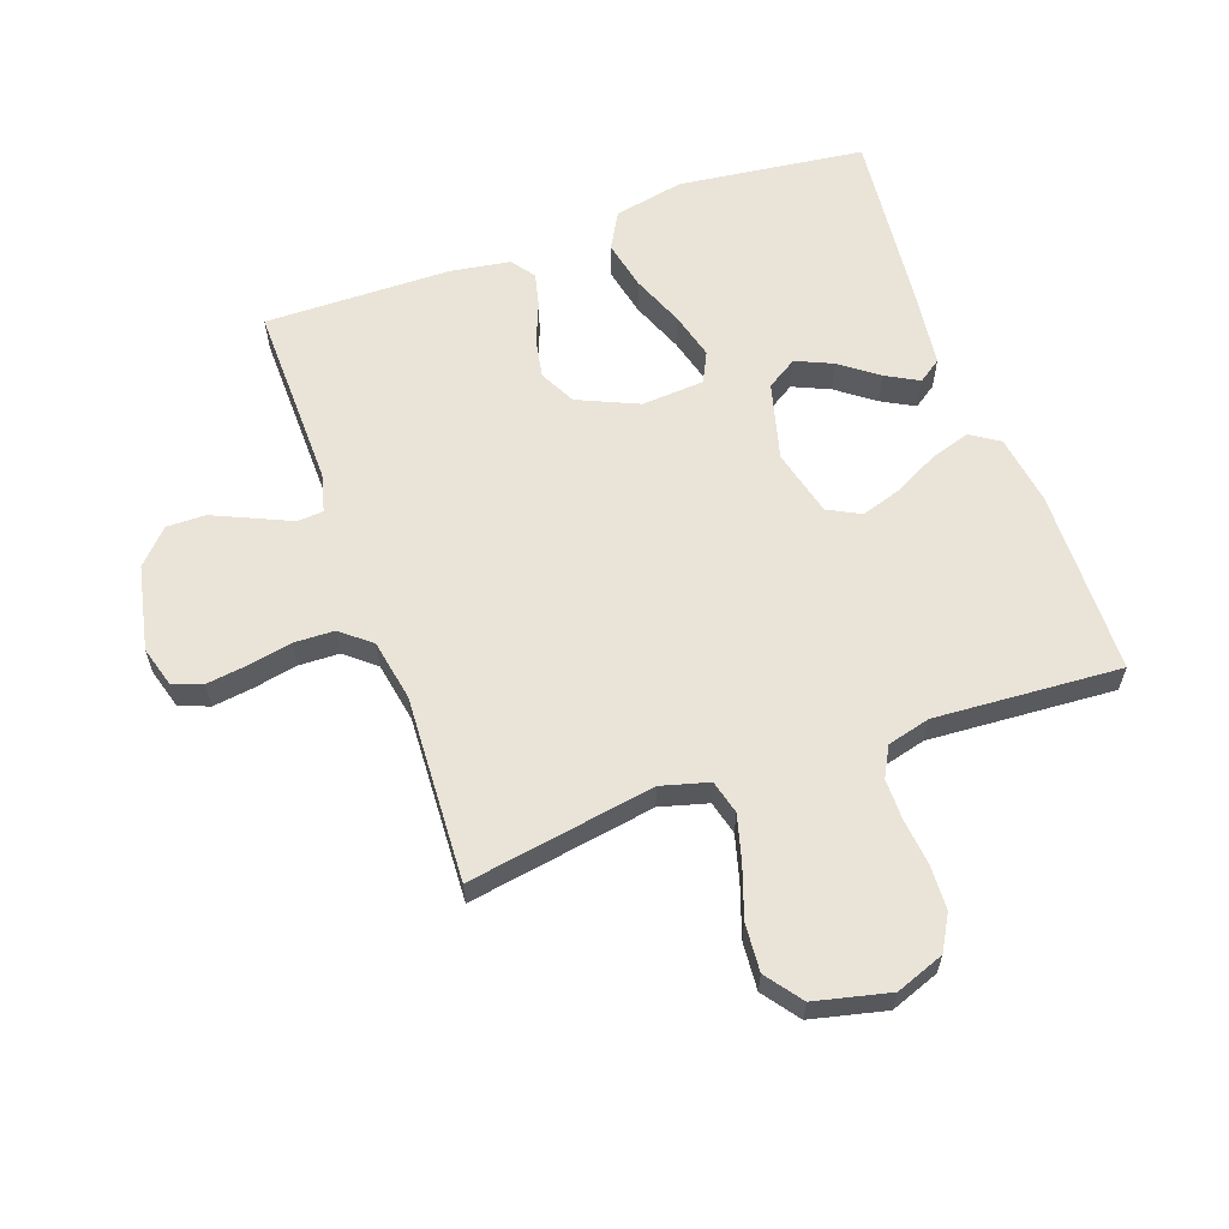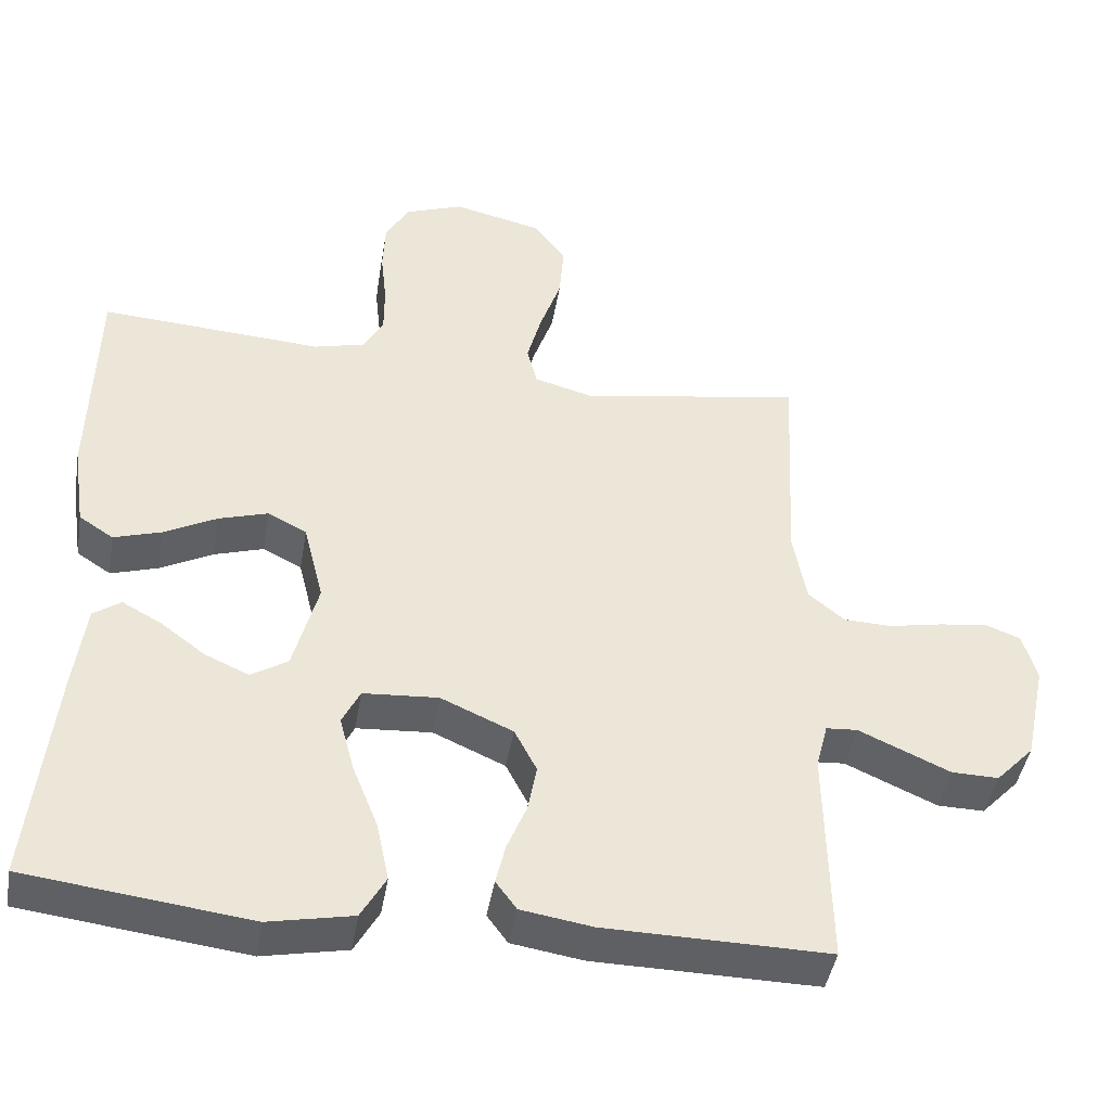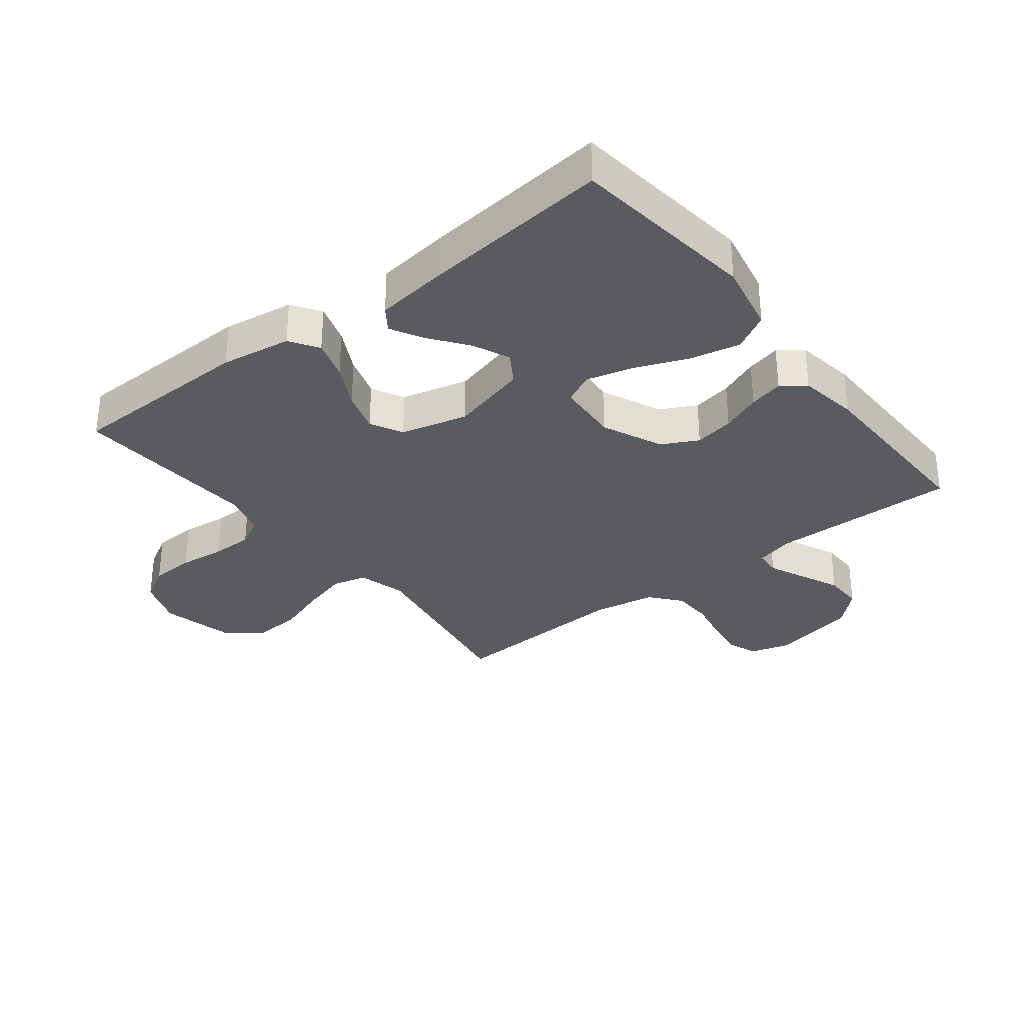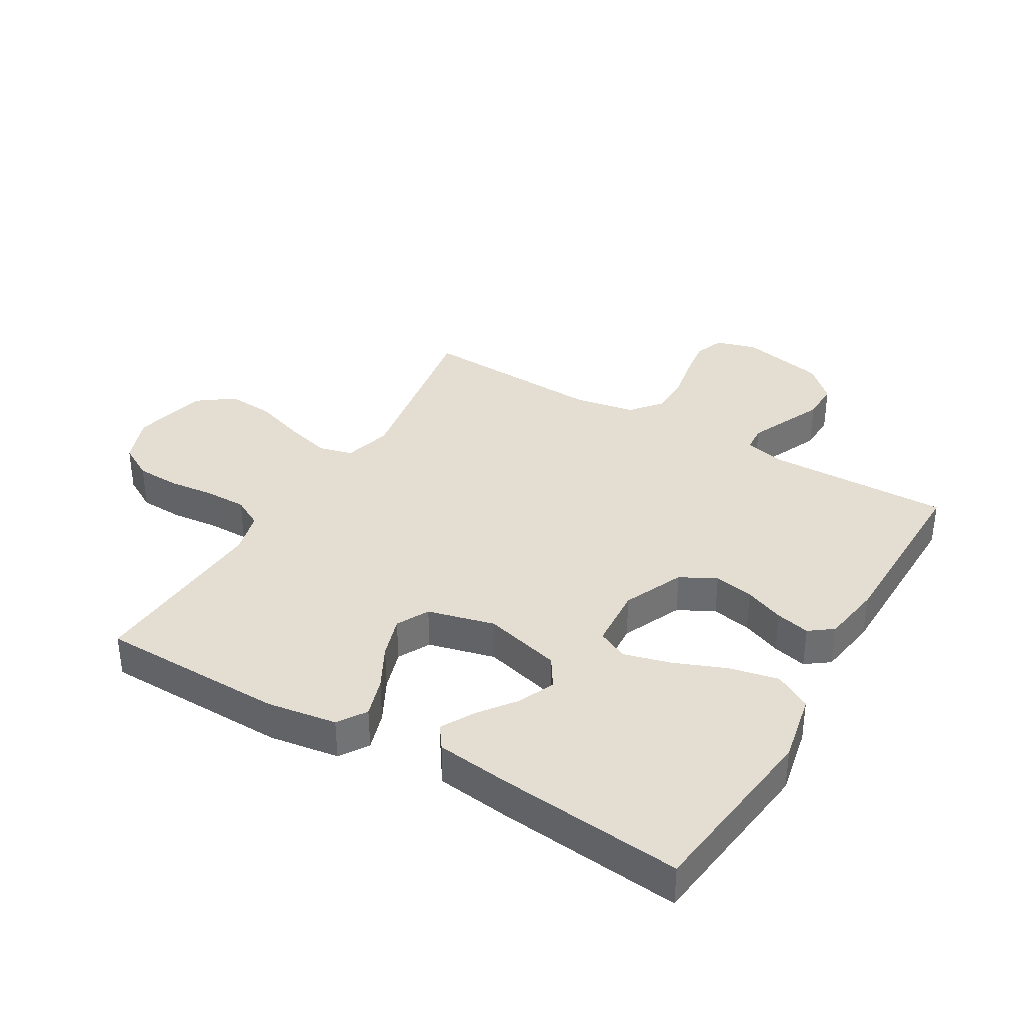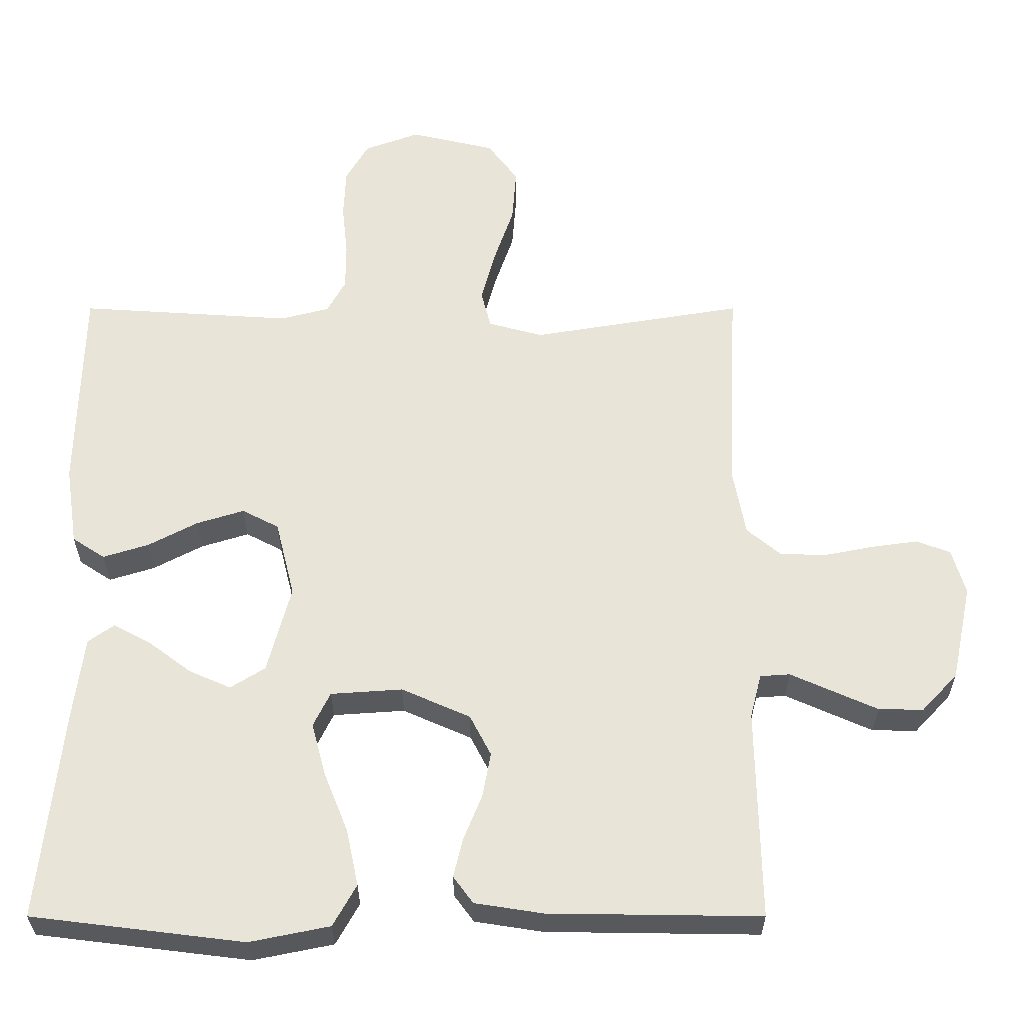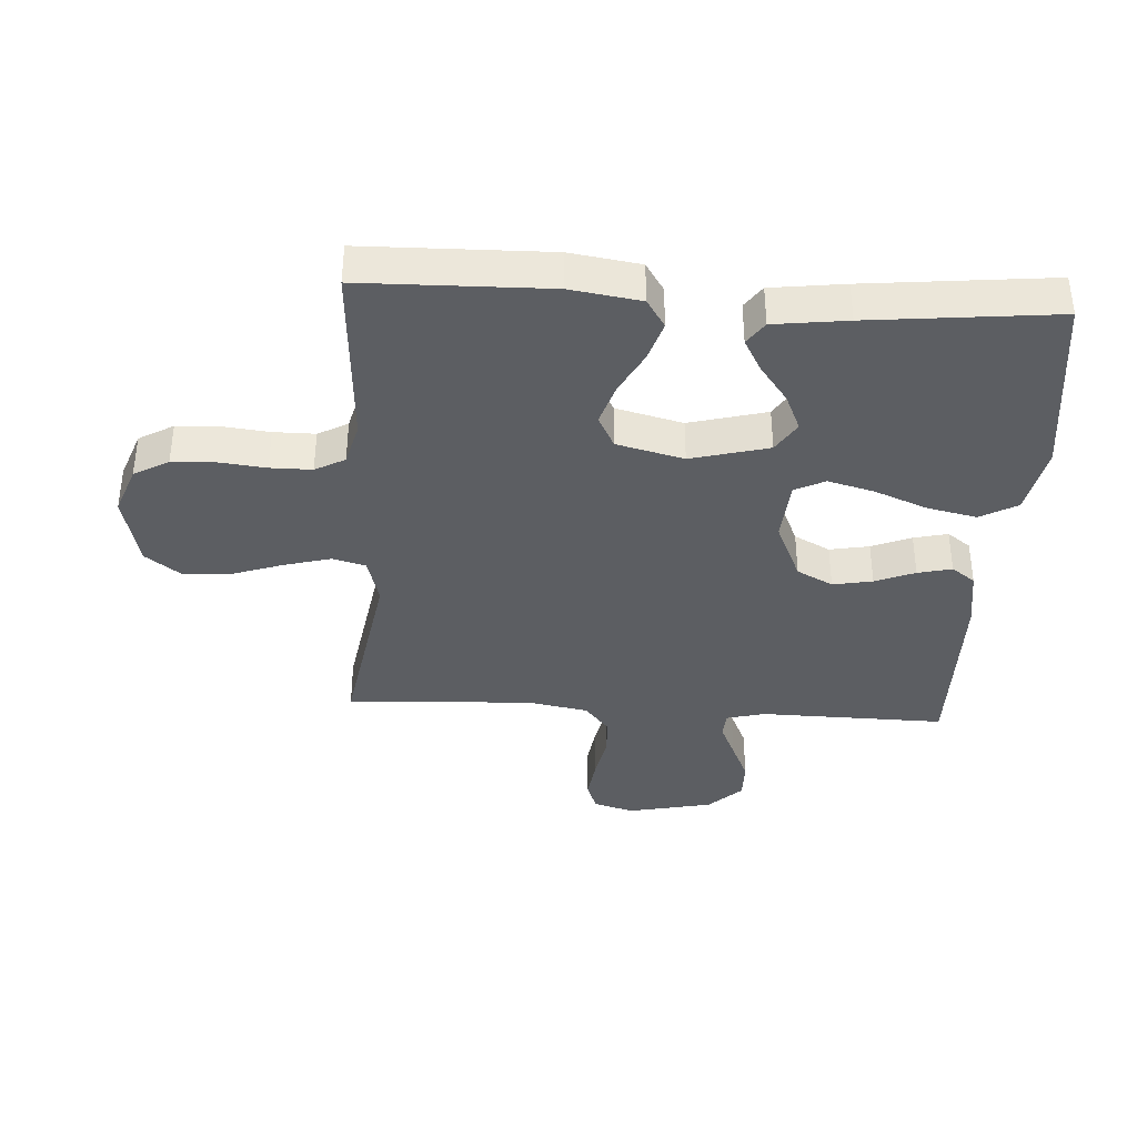
<metadata>
{"format":"obj","ext":"obj","renderer":"f3d","projection":"perspective","resolution":1024,"background":"white","views":[{"elev":60.9,"azim":-19.6,"up":"+Y"},{"elev":-44.0,"azim":170.4,"up":"+Z"},{"elev":-32.0,"azim":128.0,"up":"+Y"},{"elev":36.2,"azim":120.4,"up":"+Y"},{"elev":-30.2,"azim":-180.0,"up":"+Z"},{"elev":-37.6,"azim":86.5,"up":"+Y"}]}
</metadata>
<code>
v 0.5 0.07 0.5
v 0.506 0.07 0.2
v 0.489 0.07 0.087
v 0.443 0.07 0.057
v 0.379 0.07 0.077
v 0.309 0.07 0.114
v 0.242 0.07 0.135
v 0.19 0.07 0.108
v 0.163 0.07 0
v 0.196 0.07 -0.125
v 0.245 0.07 -0.156
v 0.304 0.07 -0.13
v 0.364 0.07 -0.085
v 0.417 0.07 -0.056
v 0.454 0.07 -0.082
v 0.469 0.07 -0.2
v 0.5 0.07 -0.5
v 0.2 0.07 -0.537
v 0.087 0.07 -0.514
v 0.054 0.07 -0.455
v 0.071 0.07 -0.375
v 0.105 0.07 -0.29
v 0.125 0.07 -0.215
v 0.101 0.07 -0.166
v 0 0.07 -0.159
v -0.097 0.07 -0.202
v -0.127 0.07 -0.26
v -0.115 0.07 -0.324
v -0.089 0.07 -0.388
v -0.076 0.07 -0.443
v -0.104 0.07 -0.481
v -0.2 0.07 -0.496
v -0.5 0.07 -0.5
v -0.495 0.07 -0.2
v -0.511 0.07 -0.138
v -0.553 0.07 -0.135
v -0.611 0.07 -0.161
v -0.676 0.07 -0.19
v -0.739 0.07 -0.191
v -0.79 0.07 -0.137
v -0.819 0.07 0
v -0.8 0.07 0.065
v -0.752 0.07 0.083
v -0.687 0.07 0.074
v -0.616 0.07 0.06
v -0.551 0.07 0.062
v -0.503 0.07 0.102
v -0.485 0.07 0.2
v -0.5 0.07 0.5
v -0.2 0.07 0.45
v -0.123 0.07 0.471
v -0.109 0.07 0.525
v -0.129 0.07 0.599
v -0.157 0.07 0.681
v -0.163 0.07 0.758
v -0.12 0.07 0.816
v 0 0.07 0.844
v 0.078 0.07 0.815
v 0.11 0.07 0.759
v 0.113 0.07 0.688
v 0.105 0.07 0.614
v 0.105 0.07 0.547
v 0.131 0.07 0.499
v 0.2 0.07 0.481
v 0.5 0 0.5
v 0.506 0 0.2
v 0.489 0 0.087
v 0.443 0 0.057
v 0.379 0 0.077
v 0.309 0 0.114
v 0.242 0 0.135
v 0.19 0 0.108
v 0.163 0 0
v 0.196 0 -0.125
v 0.245 0 -0.156
v 0.304 0 -0.13
v 0.364 0 -0.085
v 0.417 0 -0.056
v 0.454 0 -0.082
v 0.469 0 -0.2
v 0.5 0 -0.5
v 0.2 0 -0.537
v 0.087 0 -0.514
v 0.054 0 -0.455
v 0.071 0 -0.375
v 0.105 0 -0.29
v 0.125 0 -0.215
v 0.101 0 -0.166
v 0 0 -0.159
v -0.097 0 -0.202
v -0.127 0 -0.26
v -0.115 0 -0.324
v -0.089 0 -0.388
v -0.076 0 -0.443
v -0.104 0 -0.481
v -0.2 0 -0.496
v -0.5 0 -0.5
v -0.495 0 -0.2
v -0.511 0 -0.138
v -0.553 0 -0.135
v -0.611 0 -0.161
v -0.676 0 -0.19
v -0.739 0 -0.191
v -0.79 0 -0.137
v -0.819 0 0
v -0.8 0 0.065
v -0.752 0 0.083
v -0.687 0 0.074
v -0.616 0 0.06
v -0.551 0 0.062
v -0.503 0 0.102
v -0.485 0 0.2
v -0.5 0 0.5
v -0.2 0 0.45
v -0.123 0 0.471
v -0.109 0 0.525
v -0.129 0 0.599
v -0.157 0 0.681
v -0.163 0 0.758
v -0.12 0 0.816
v 0 0 0.844
v 0.078 0 0.815
v 0.11 0 0.759
v 0.113 0 0.688
v 0.105 0 0.614
v 0.105 0 0.547
v 0.131 0 0.499
v 0.2 0 0.481
f 58 59 60 61
f 58 61 62
f 57 58 62
f 56 57 62
f 53 54 55 56
f 52 53 56 62
f 51 52 62 63
f 48 49 50
f 47 48 50 51
f 42 43 44 45
f 40 41 42 45
f 40 45 46
f 39 40 46
f 36 37 38 39
f 36 39 46 47
f 31 32 33 34
f 31 34 35
f 28 29 30 31
f 27 28 31 35
f 26 27 35
f 25 26 35
f 19 20 21 22
f 19 22 23
f 18 19 23
f 17 18 23
f 16 17 23 24
f 12 13 14 15
f 11 12 15 16
f 3 4 5 6
f 3 6 7
f 64 1 2 3
f 64 3 7
f 63 64 7 8
f 51 63 8 9
f 47 51 9 10
f 25 35 36 47
f 24 25 47 10
f 11 16 24
f 10 11 24
f 125 124 123 122
f 126 125 122
f 126 122 121
f 126 121 120
f 120 119 118 117
f 126 120 117 116
f 127 126 116 115
f 114 113 112
f 115 114 112 111
f 109 108 107 106
f 109 106 105 104
f 110 109 104
f 110 104 103
f 103 102 101 100
f 111 110 103 100
f 98 97 96 95
f 99 98 95
f 95 94 93 92
f 99 95 92 91
f 99 91 90
f 99 90 89
f 86 85 84 83
f 87 86 83
f 87 83 82
f 87 82 81
f 88 87 81 80
f 79 78 77 76
f 80 79 76 75
f 70 69 68 67
f 71 70 67
f 67 66 65 128
f 71 67 128
f 72 71 128 127
f 73 72 127 115
f 74 73 115 111
f 111 100 99 89
f 74 111 89 88
f 88 80 75
f 88 75 74
f 1 65 66 2
f 2 66 67 3
f 3 67 68 4
f 4 68 69 5
f 5 69 70 6
f 6 70 71 7
f 7 71 72 8
f 8 72 73 9
f 9 73 74 10
f 10 74 75 11
f 11 75 76 12
f 12 76 77 13
f 13 77 78 14
f 14 78 79 15
f 15 79 80 16
f 16 80 81 17
f 17 81 82 18
f 18 82 83 19
f 19 83 84 20
f 20 84 85 21
f 21 85 86 22
f 22 86 87 23
f 23 87 88 24
f 24 88 89 25
f 25 89 90 26
f 26 90 91 27
f 27 91 92 28
f 28 92 93 29
f 29 93 94 30
f 30 94 95 31
f 31 95 96 32
f 32 96 97 33
f 33 97 98 34
f 34 98 99 35
f 35 99 100 36
f 36 100 101 37
f 37 101 102 38
f 38 102 103 39
f 39 103 104 40
f 40 104 105 41
f 41 105 106 42
f 42 106 107 43
f 43 107 108 44
f 44 108 109 45
f 45 109 110 46
f 46 110 111 47
f 47 111 112 48
f 48 112 113 49
f 49 113 114 50
f 50 114 115 51
f 51 115 116 52
f 52 116 117 53
f 53 117 118 54
f 54 118 119 55
f 55 119 120 56
f 56 120 121 57
f 57 121 122 58
f 58 122 123 59
f 59 123 124 60
f 60 124 125 61
f 61 125 126 62
f 62 126 127 63
f 63 127 128 64
f 64 128 65 1

</code>
